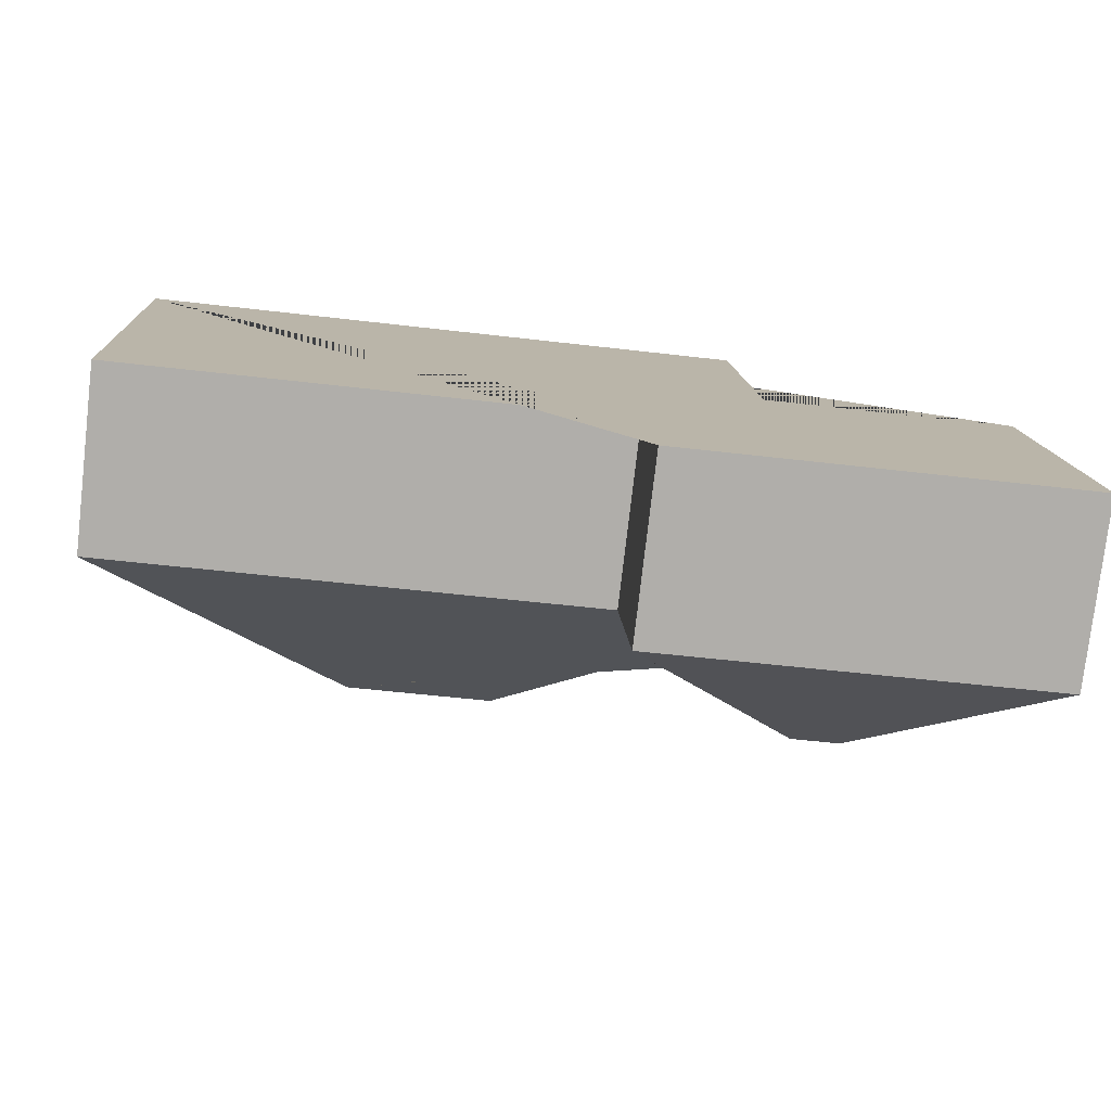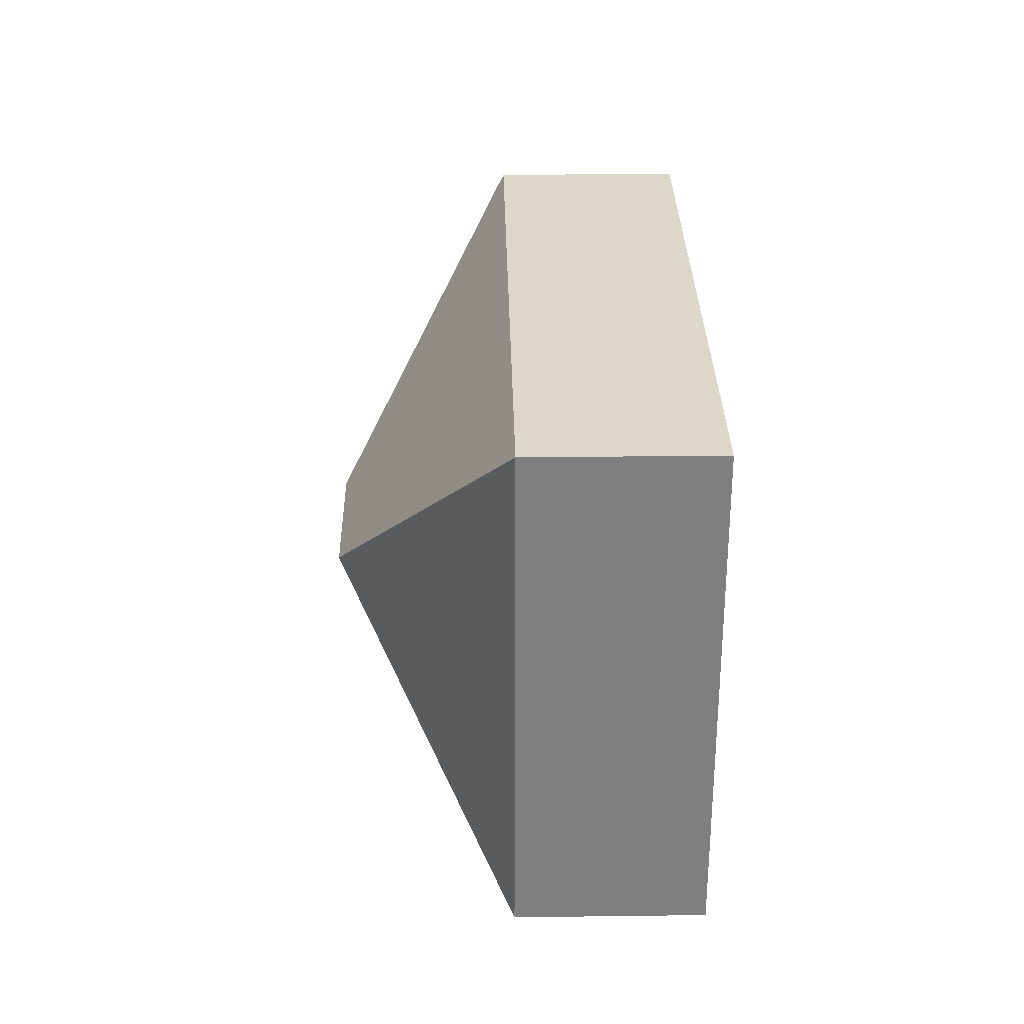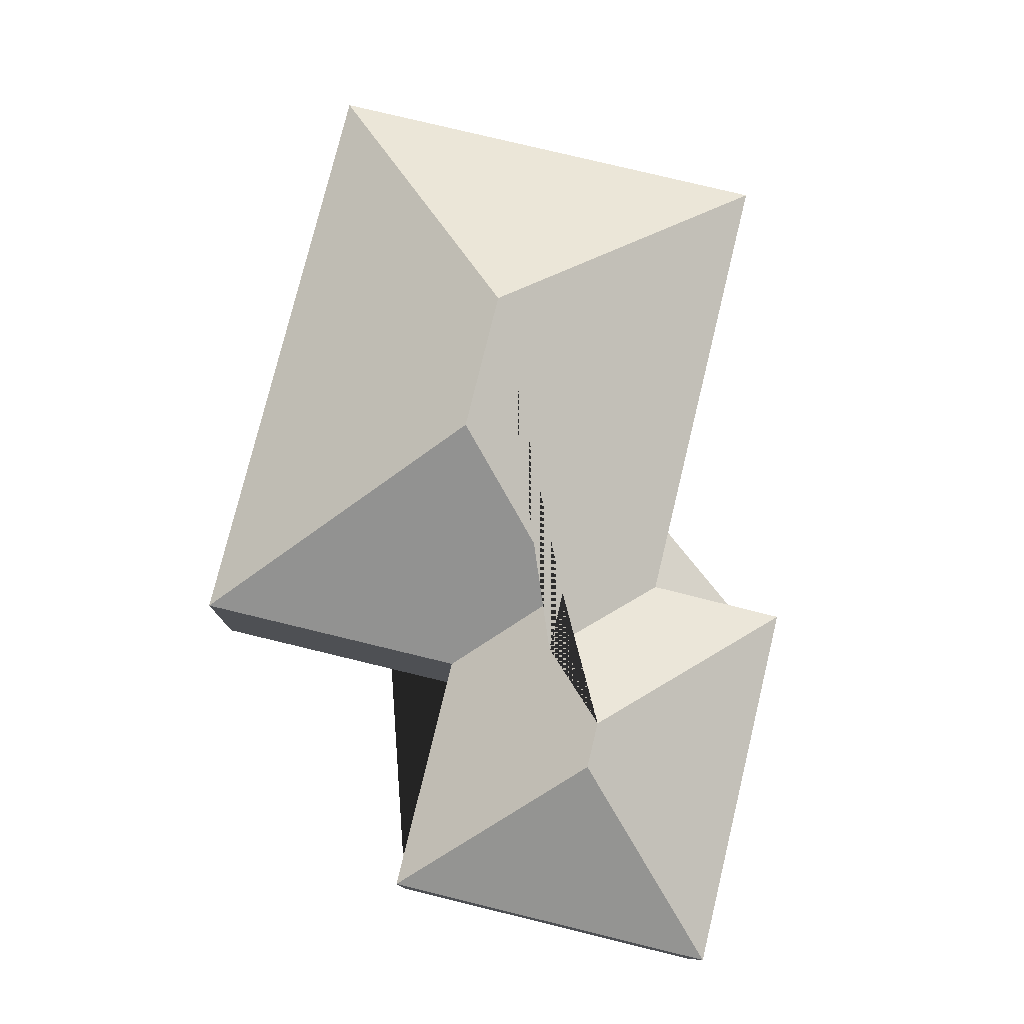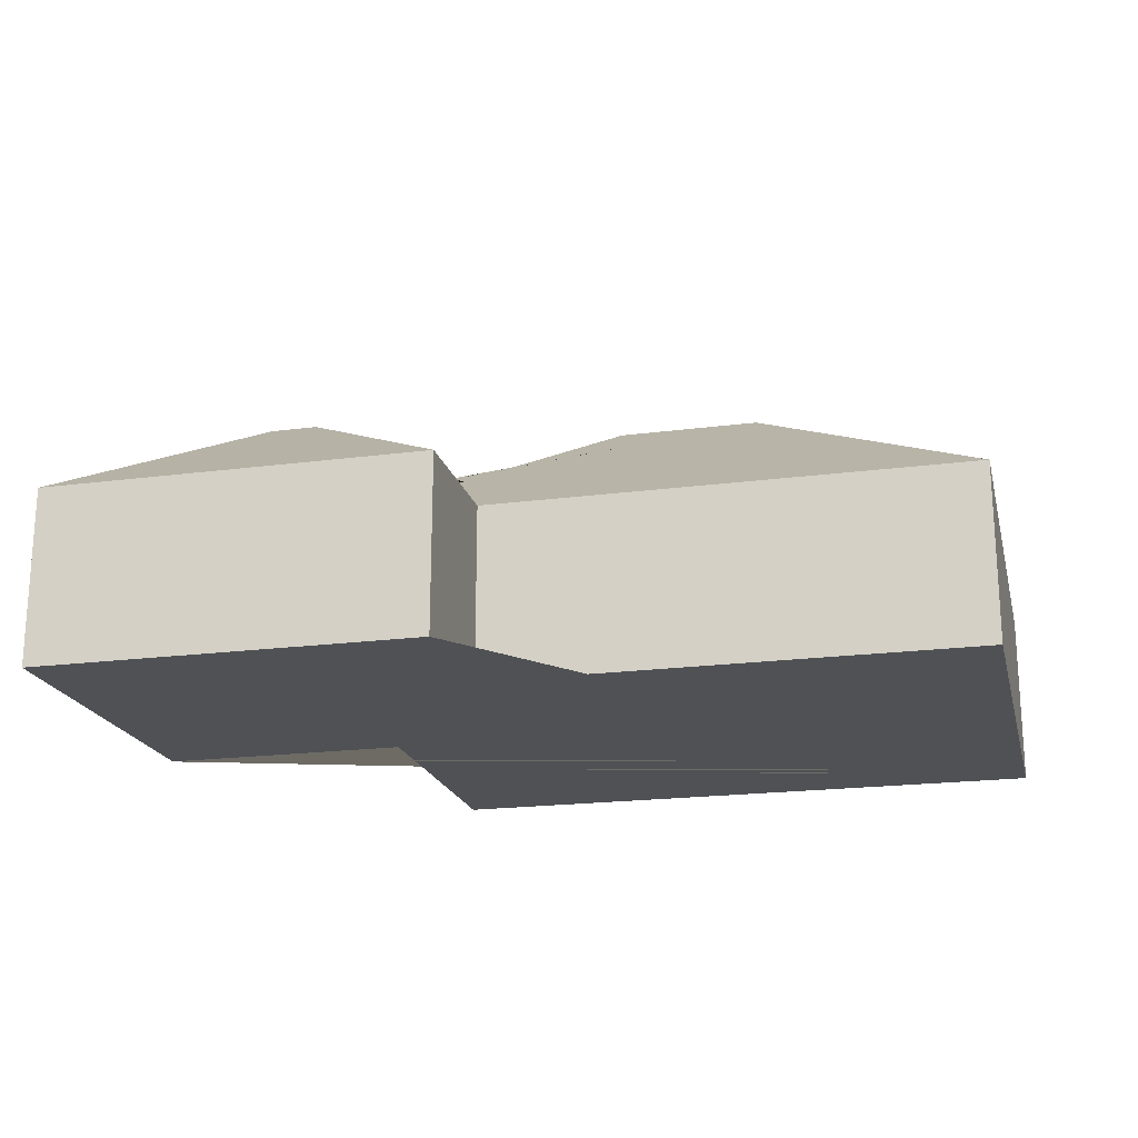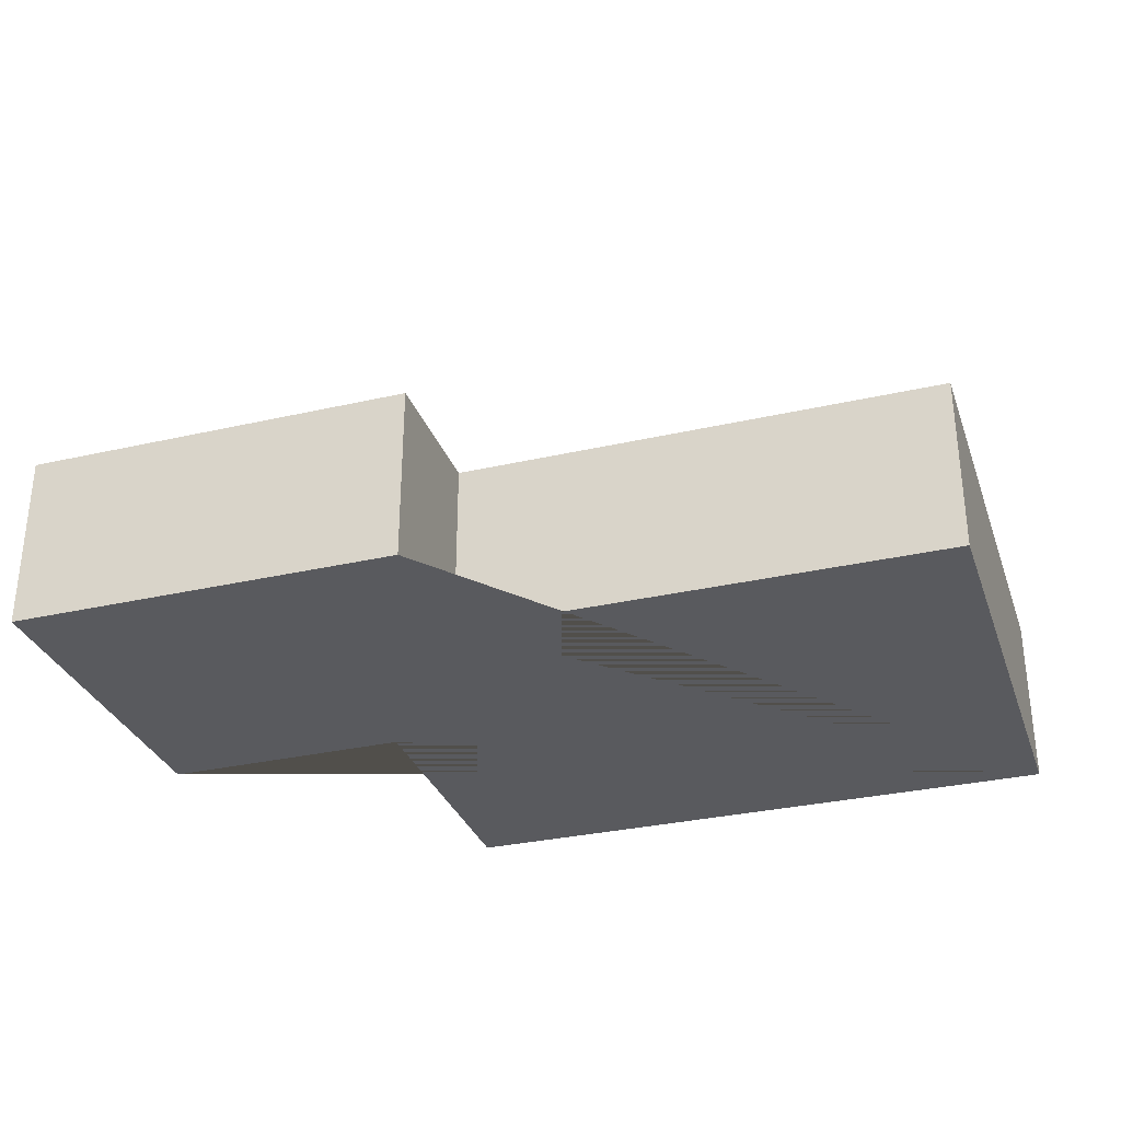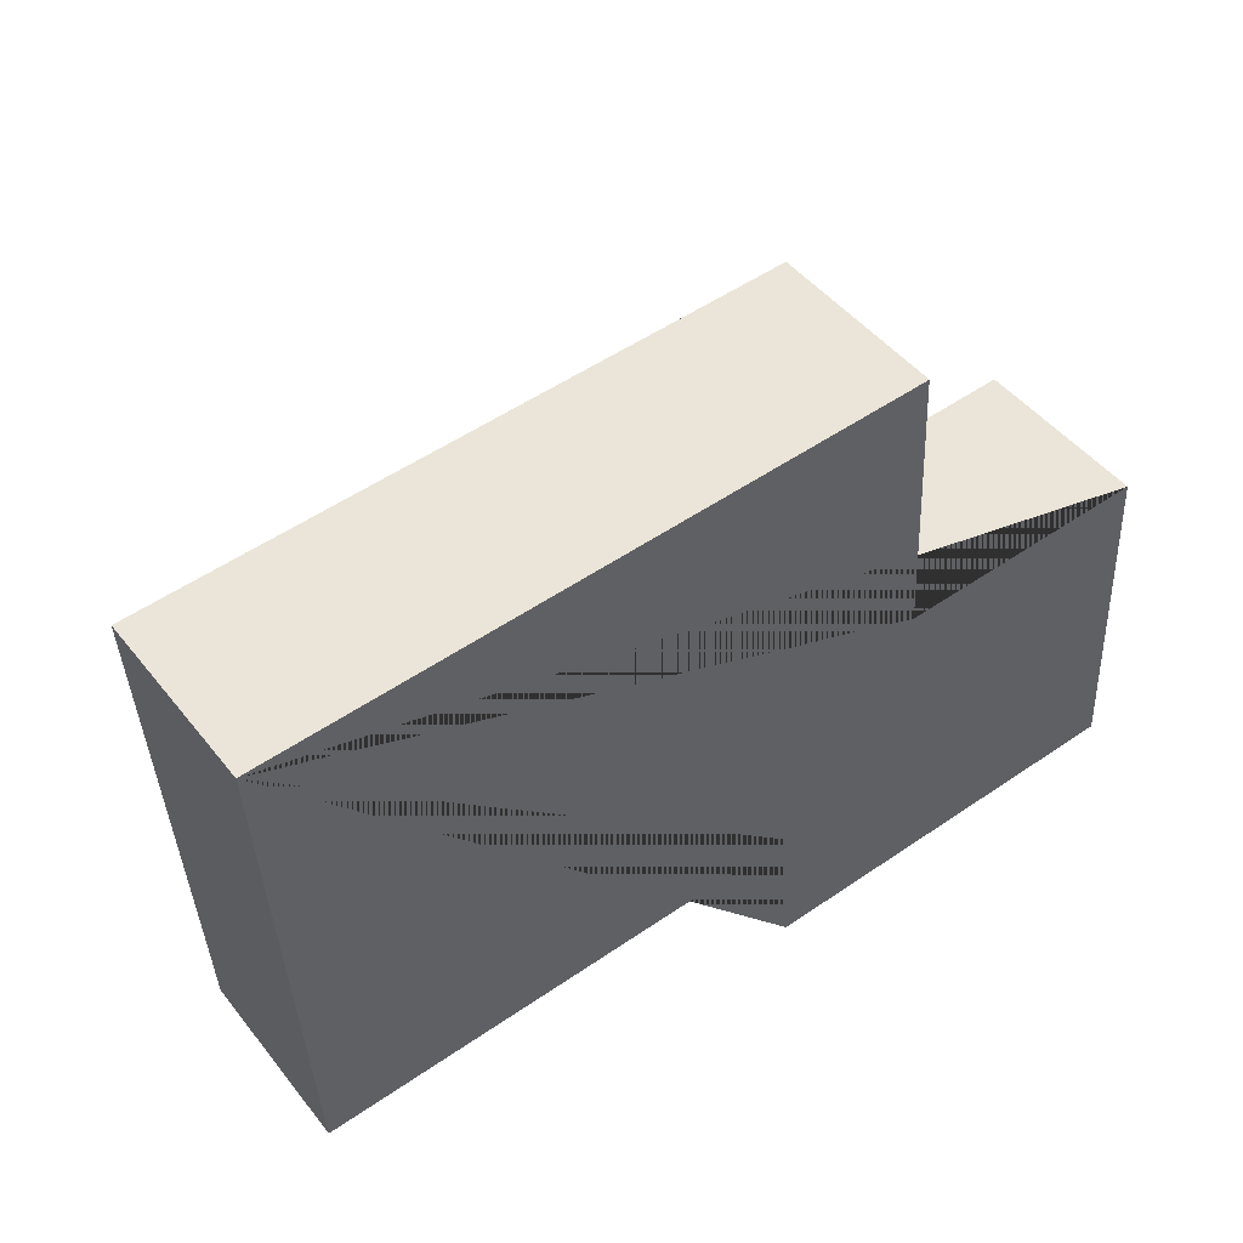
<metadata>
{"format":"obj","ext":"obj","renderer":"f3d","projection":"perspective","resolution":1024,"background":"white","views":[{"elev":-77.7,"azim":-6.6,"up":"+Z"},{"elev":27.1,"azim":-91.1,"up":"+Z"},{"elev":77.5,"azim":100.5,"up":"+Y"},{"elev":-19.9,"azim":-169.6,"up":"+Y"},{"elev":-31.5,"azim":-165.2,"up":"+Y"},{"elev":47.3,"azim":-36.3,"up":"+Z"}]}
</metadata>
<code>
o CG10_500_034059_0043
v 20.16 75 -29.13
v 31.53 75 -234.4
v 130.7 145 -126.9
v 192.3 145 -123.5
v 240.3 75 -282.5
v 236.6 75 -223
v 252.9 103.9 -180
v 279.6 103.9 -178.5
v 284.4 75 -14.5
v 290.9 75 -134
v 311.7 123.2 -205.9
v 331.7 123.2 -204.8
v 396.6 75 -128.1
v 404.6 75 -273.4
v 20.16 0 -29.13
v 31.53 0 -234.4
v 236.6 0 -223
v 240.3 0 -282.5
v 404.6 0 -273.4
v 396.6 0 -128.1
v 290.9 0 -134
v 284.4 0 -14.5
f 1 9 4 3
f 1 3 2
f 3 4 7 8 6 2
f 6 5 11 8
f 11 12 14 5
f 12 14 13
f 7 10 13 12 11 8
f 4 7 10 9
f 15 16 17 18 19 20 21 22
f 1 15 16 2
f 2 16 17 6
f 6 17 18 5
f 5 18 19 14
f 14 19 20 13
f 13 20 21 10
f 10 21 22 9
f 9 22 15 1

</code>
